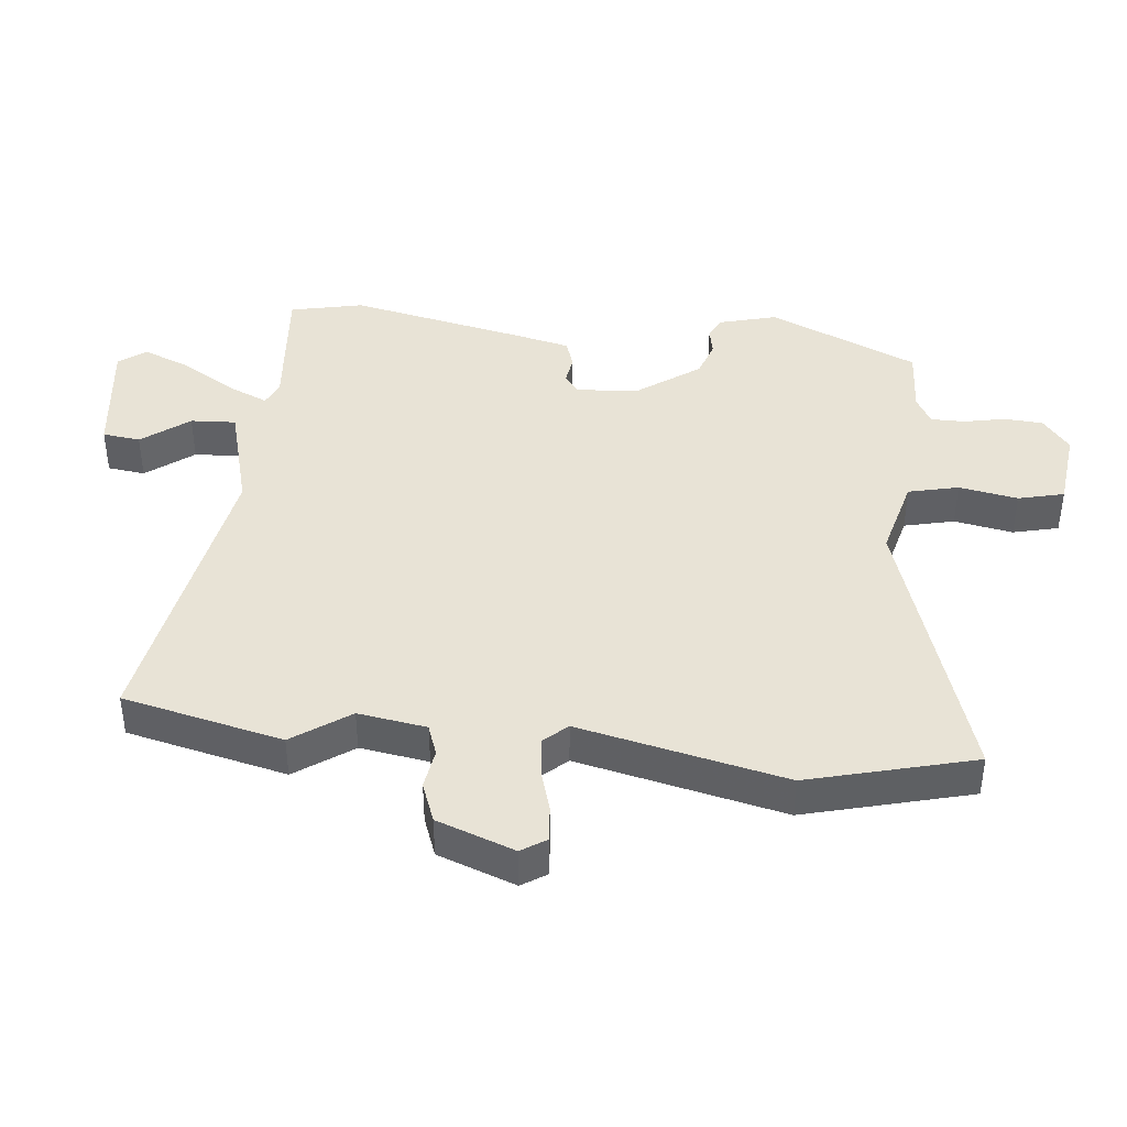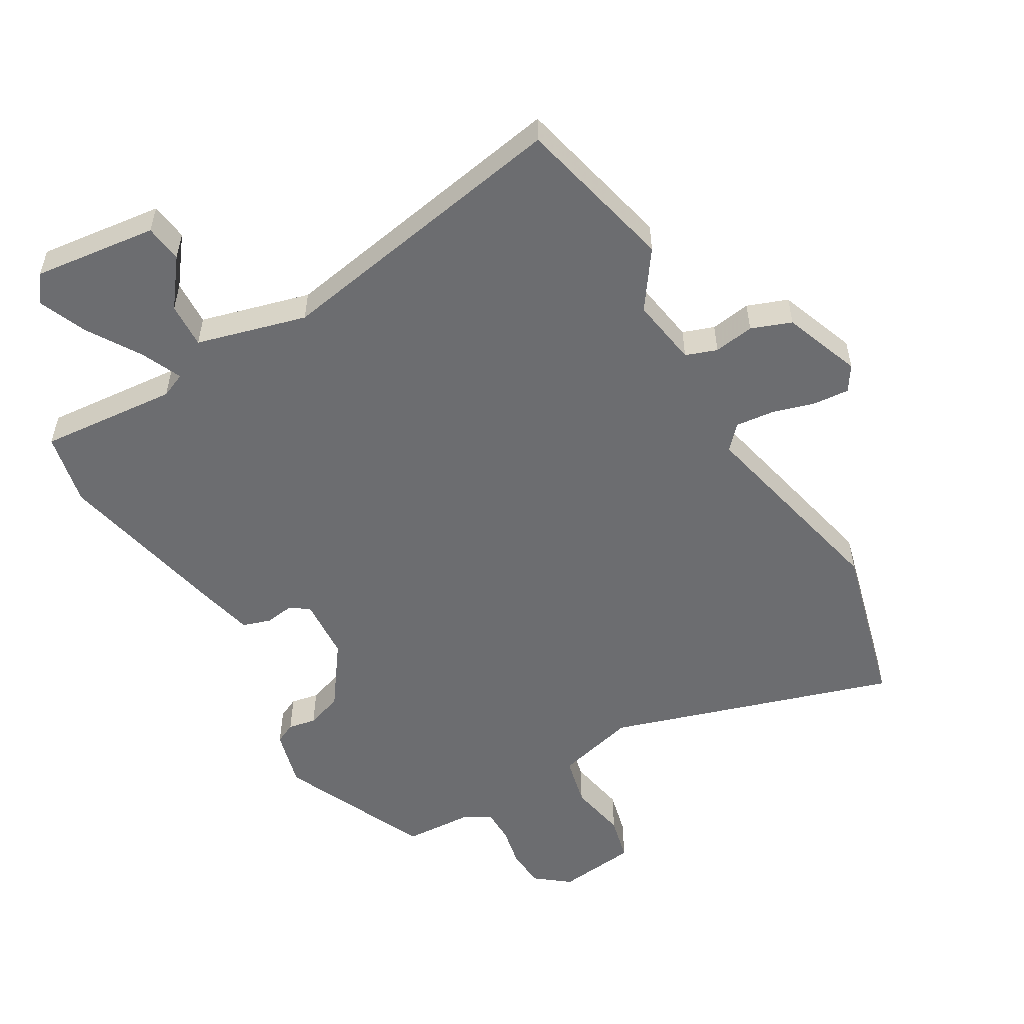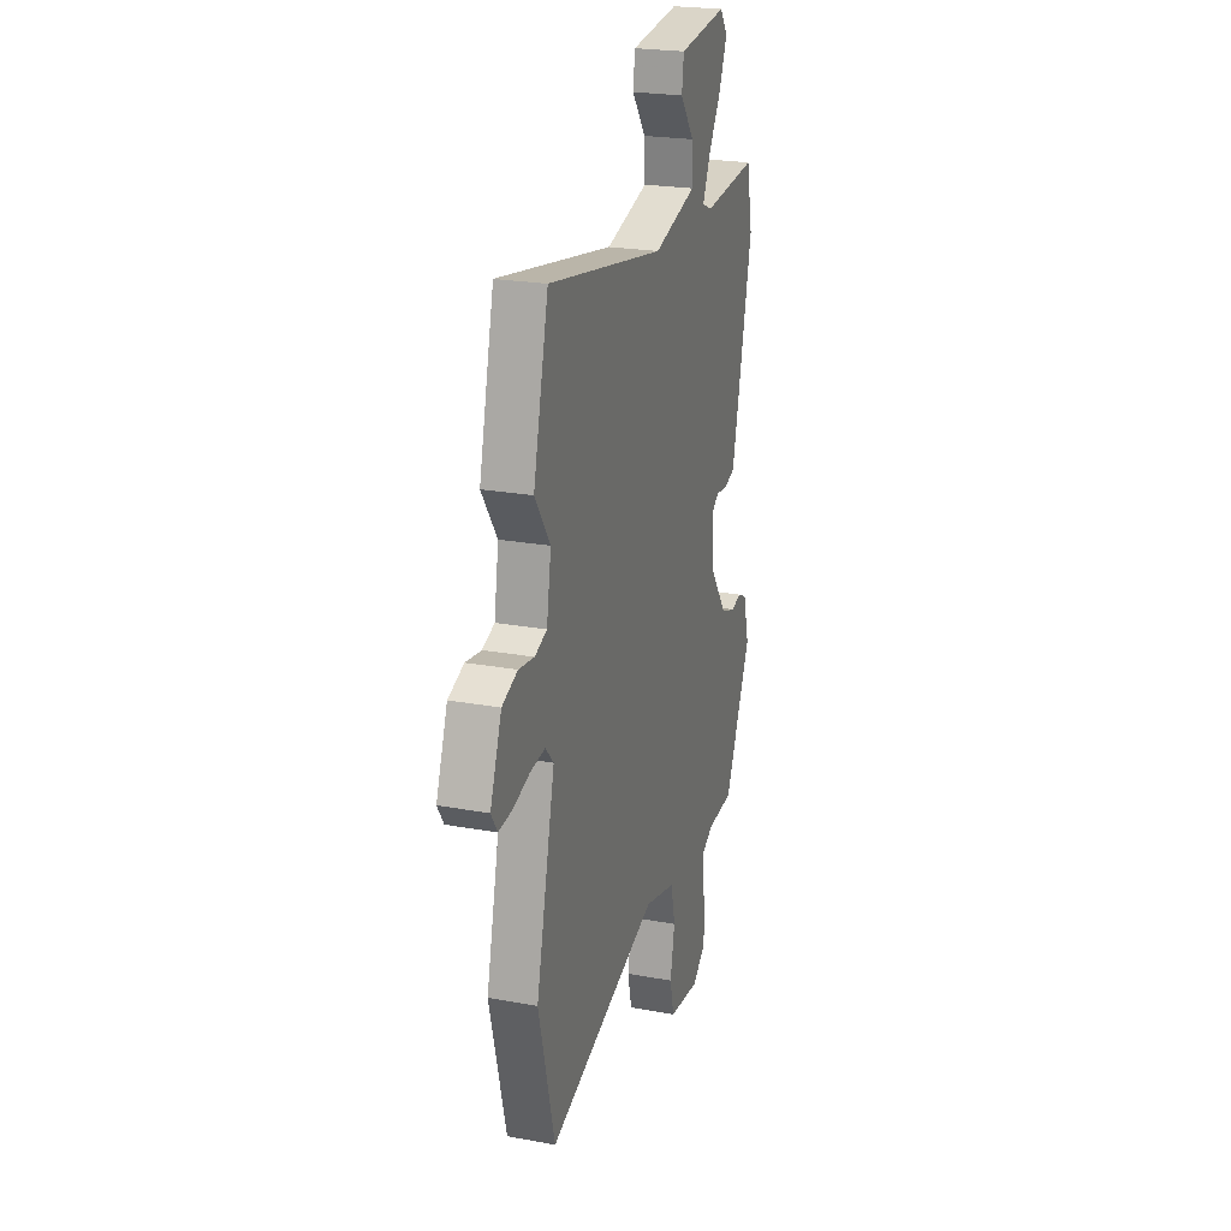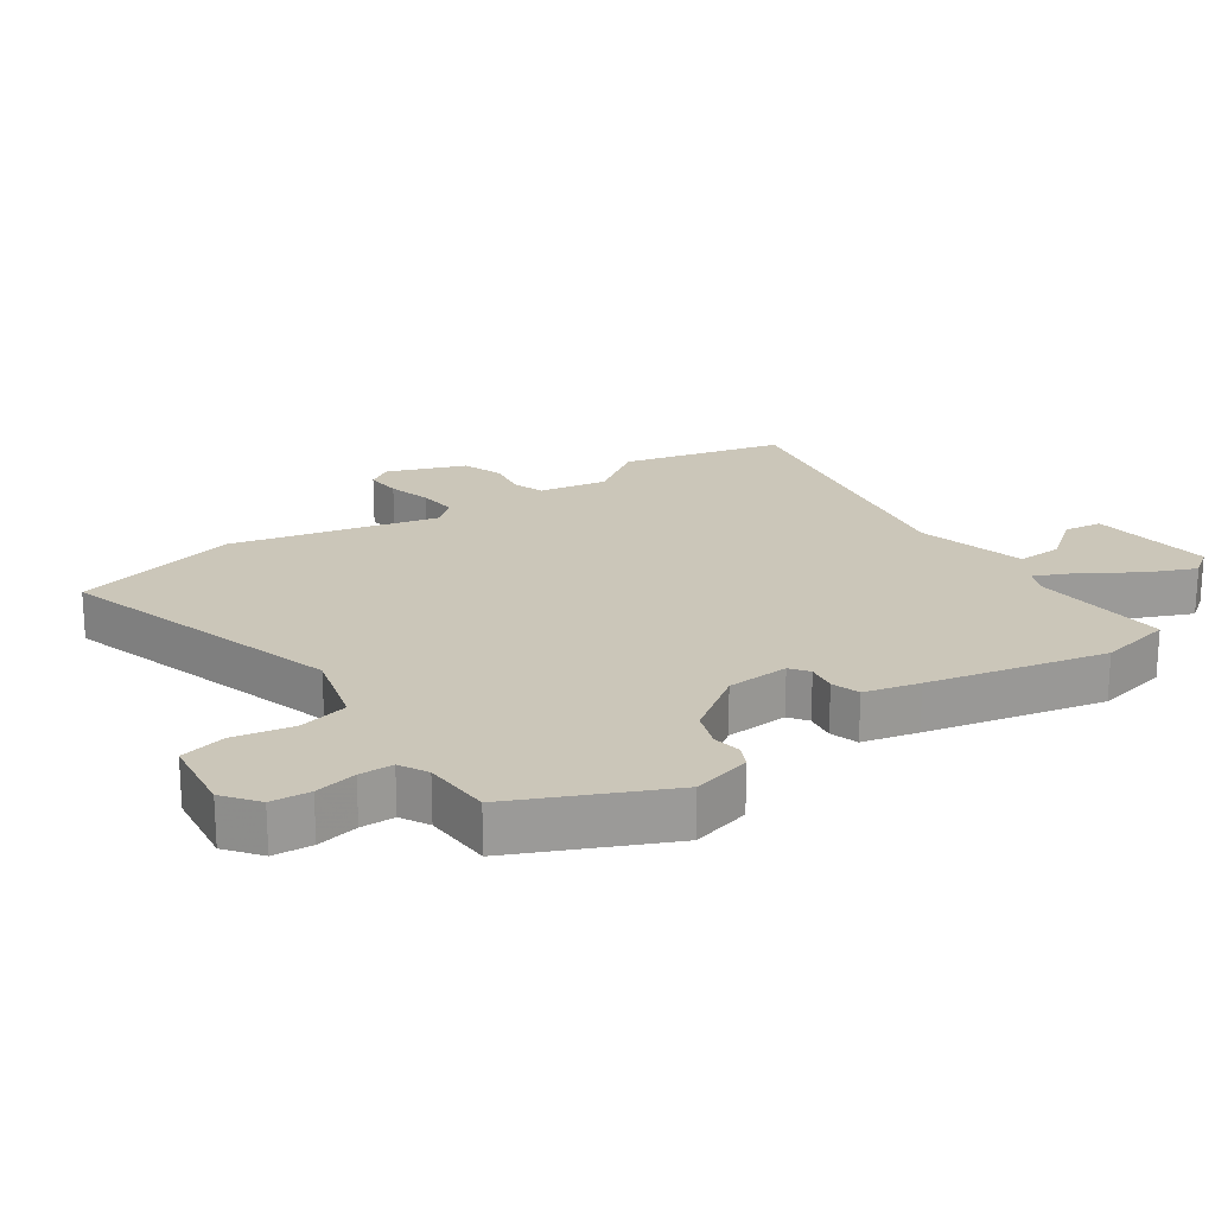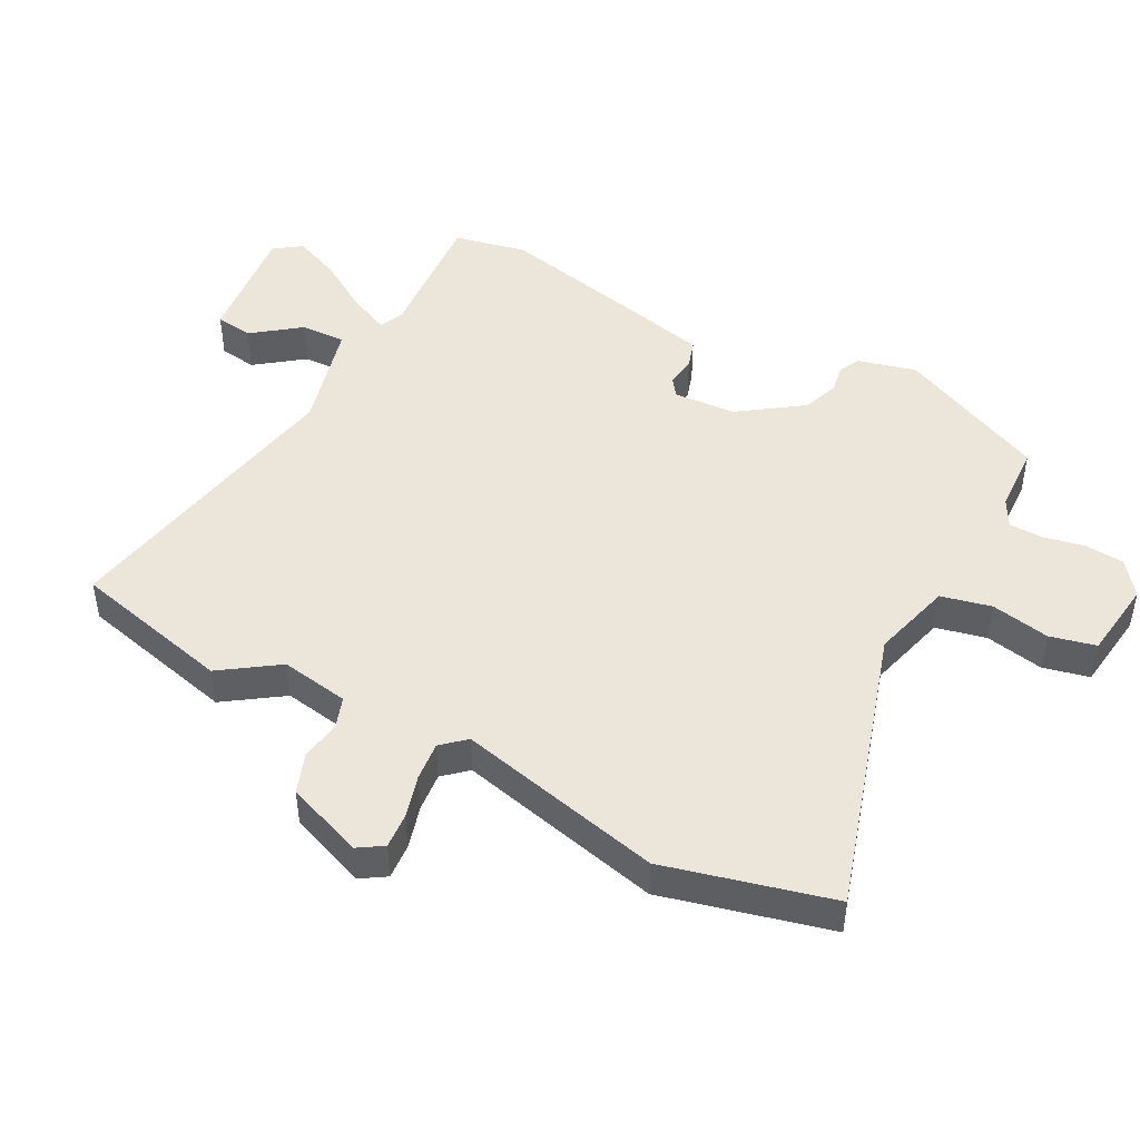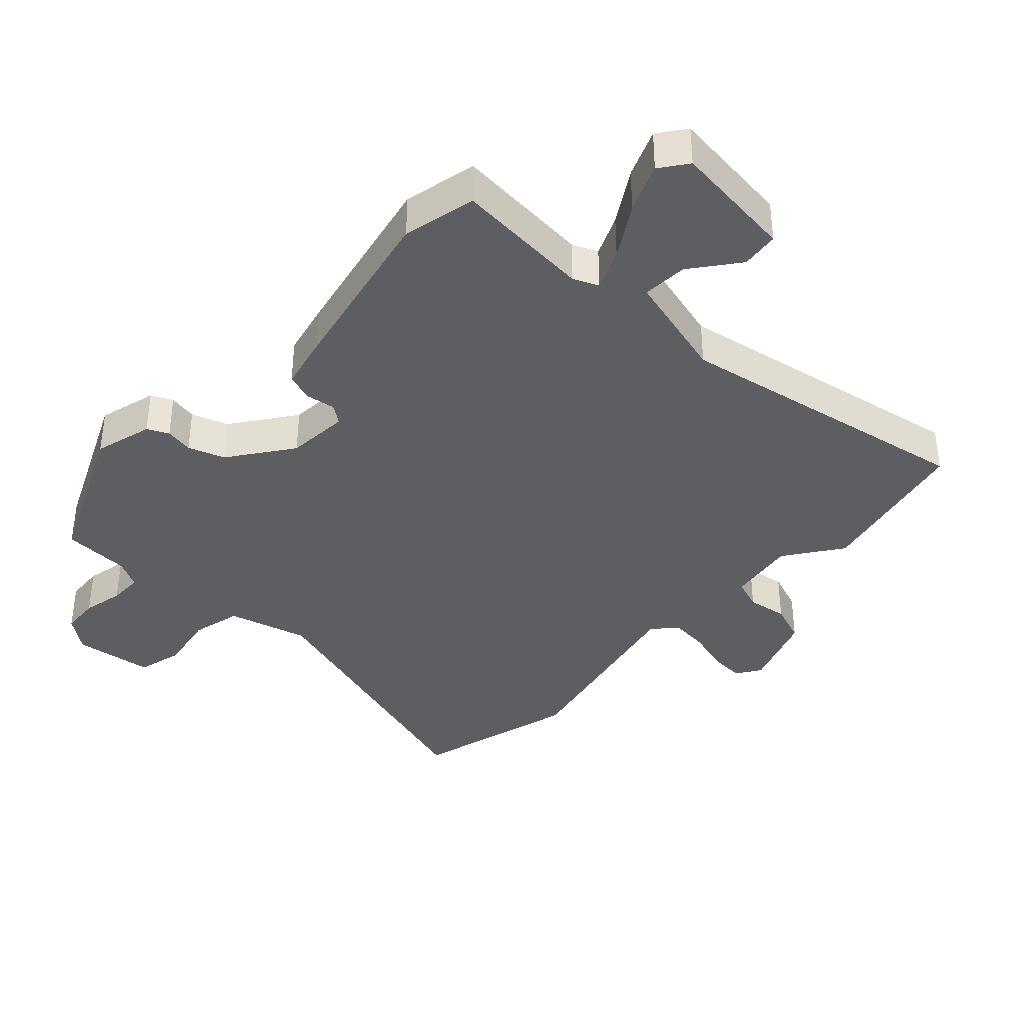
<metadata>
{"format":"obj","ext":"obj","renderer":"f3d","projection":"perspective","resolution":1024,"background":"white","views":[{"elev":41.4,"azim":95.4,"up":"+Y"},{"elev":-54.0,"azim":29.8,"up":"+Y"},{"elev":23.4,"azim":107.2,"up":"+Z"},{"elev":20.9,"azim":-124.5,"up":"+Y"},{"elev":46.7,"azim":117.9,"up":"+Y"},{"elev":-37.5,"azim":-43.5,"up":"+Y"}]}
</metadata>
<code>
v 0.541 0.07 -0.339
v 0.475 0.07 -0.6
v 0.026 0.07 -0.463
v -0.1 0.07 -0.497
v -0.118 0.07 -0.576
v -0.1 0.07 -0.668
v -0.117 0.07 -0.74
v -0.242 0.07 -0.756
v -0.295 0.07 -0.715
v -0.3 0.07 -0.654
v -0.287 0.07 -0.589
v -0.288 0.07 -0.536
v -0.332 0.07 -0.512
v -0.439 0.07 -0.507
v -0.546 0.07 -0.274
v -0.522 0.07 -0.182
v -0.489 0.07 -0.166
v -0.445 0.07 -0.174
v -0.388 0.07 -0.154
v -0.318 0.07 -0.055
v -0.312 0.07 0.043
v -0.341 0.07 0.064
v -0.387 0.07 0.057
v -0.431 0.07 0.071
v -0.452 0.07 0.157
v -0.514 0.07 0.433
v -0.49 0.07 0.548
v -0.274 0.07 0.531
v -0.235 0.07 0.548
v -0.264 0.07 0.612
v -0.316 0.07 0.694
v -0.348 0.07 0.769
v -0.317 0.07 0.812
v -0.123 0.07 0.79
v -0.115 0.07 0.731
v -0.171 0.07 0.657
v -0.174 0.07 0.586
v -0.002 0.07 0.541
v 0.469 0.07 0.628
v 0.53 0.07 0.378
v 0.468 0.07 0.288
v 0.486 0.07 0.181
v 0.535 0.07 0.164
v 0.598 0.07 0.174
v 0.661 0.07 0.151
v 0.707 0.07 0.03
v 0.682 0.07 -0.009
v 0.626 0.07 -0.005
v 0.559 0.07 0.014
v 0.498 0.07 0.02
v 0.465 0.07 -0.017
v 0.541 0 -0.339
v 0.475 0 -0.6
v 0.026 0 -0.463
v -0.1 0 -0.497
v -0.118 0 -0.576
v -0.1 0 -0.668
v -0.117 0 -0.74
v -0.242 0 -0.756
v -0.295 0 -0.715
v -0.3 0 -0.654
v -0.287 0 -0.589
v -0.288 0 -0.536
v -0.332 0 -0.512
v -0.439 0 -0.507
v -0.546 0 -0.274
v -0.522 0 -0.182
v -0.489 0 -0.166
v -0.445 0 -0.174
v -0.388 0 -0.154
v -0.318 0 -0.055
v -0.312 0 0.043
v -0.341 0 0.064
v -0.387 0 0.057
v -0.431 0 0.071
v -0.452 0 0.157
v -0.514 0 0.433
v -0.49 0 0.548
v -0.274 0 0.531
v -0.235 0 0.548
v -0.264 0 0.612
v -0.316 0 0.694
v -0.348 0 0.769
v -0.317 0 0.812
v -0.123 0 0.79
v -0.115 0 0.731
v -0.171 0 0.657
v -0.174 0 0.586
v -0.002 0 0.541
v 0.469 0 0.628
v 0.53 0 0.378
v 0.468 0 0.288
v 0.486 0 0.181
v 0.535 0 0.164
v 0.598 0 0.174
v 0.661 0 0.151
v 0.707 0 0.03
v 0.682 0 -0.009
v 0.626 0 -0.005
v 0.559 0 0.014
v 0.498 0 0.02
v 0.465 0 -0.017
f 47 48 49
f 46 47 49
f 45 46 49
f 44 45 49
f 43 44 49
f 42 43 49 50
f 41 42 50 51
f 38 39 40 41
f 37 38 41 51
f 34 35 36
f 33 34 36
f 32 33 36
f 31 32 36
f 30 31 36
f 29 30 36 37
f 26 27 28
f 25 26 28
f 24 25 28
f 23 24 28
f 22 23 28
f 21 22 28 29
f 1 2 3
f 51 1 3
f 37 51 3
f 29 37 3
f 21 29 3
f 20 21 3
f 16 17 18
f 15 16 18
f 14 15 18
f 13 14 18
f 12 13 18 19
f 9 10 11
f 8 9 11
f 7 8 11
f 6 7 11
f 5 6 11
f 4 5 11 12
f 12 19 20
f 4 12 20
f 3 4 20
f 100 99 98
f 100 98 97
f 100 97 96
f 100 96 95
f 100 95 94
f 101 100 94 93
f 102 101 93 92
f 92 91 90 89
f 102 92 89 88
f 87 86 85
f 87 85 84
f 87 84 83
f 87 83 82
f 87 82 81
f 88 87 81 80
f 79 78 77
f 79 77 76
f 79 76 75
f 79 75 74
f 79 74 73
f 80 79 73 72
f 54 53 52
f 54 52 102
f 54 102 88
f 54 88 80
f 54 80 72
f 54 72 71
f 69 68 67
f 69 67 66
f 69 66 65
f 69 65 64
f 70 69 64 63
f 62 61 60
f 62 60 59
f 62 59 58
f 62 58 57
f 62 57 56
f 63 62 56 55
f 71 70 63
f 71 63 55
f 71 55 54
f 1 52 53 2
f 2 53 54 3
f 3 54 55 4
f 4 55 56 5
f 5 56 57 6
f 6 57 58 7
f 7 58 59 8
f 8 59 60 9
f 9 60 61 10
f 10 61 62 11
f 11 62 63 12
f 12 63 64 13
f 13 64 65 14
f 14 65 66 15
f 15 66 67 16
f 16 67 68 17
f 17 68 69 18
f 18 69 70 19
f 19 70 71 20
f 20 71 72 21
f 21 72 73 22
f 22 73 74 23
f 23 74 75 24
f 24 75 76 25
f 25 76 77 26
f 26 77 78 27
f 27 78 79 28
f 28 79 80 29
f 29 80 81 30
f 30 81 82 31
f 31 82 83 32
f 32 83 84 33
f 33 84 85 34
f 34 85 86 35
f 35 86 87 36
f 36 87 88 37
f 37 88 89 38
f 38 89 90 39
f 39 90 91 40
f 40 91 92 41
f 41 92 93 42
f 42 93 94 43
f 43 94 95 44
f 44 95 96 45
f 45 96 97 46
f 46 97 98 47
f 47 98 99 48
f 48 99 100 49
f 49 100 101 50
f 50 101 102 51
f 51 102 52 1

</code>
